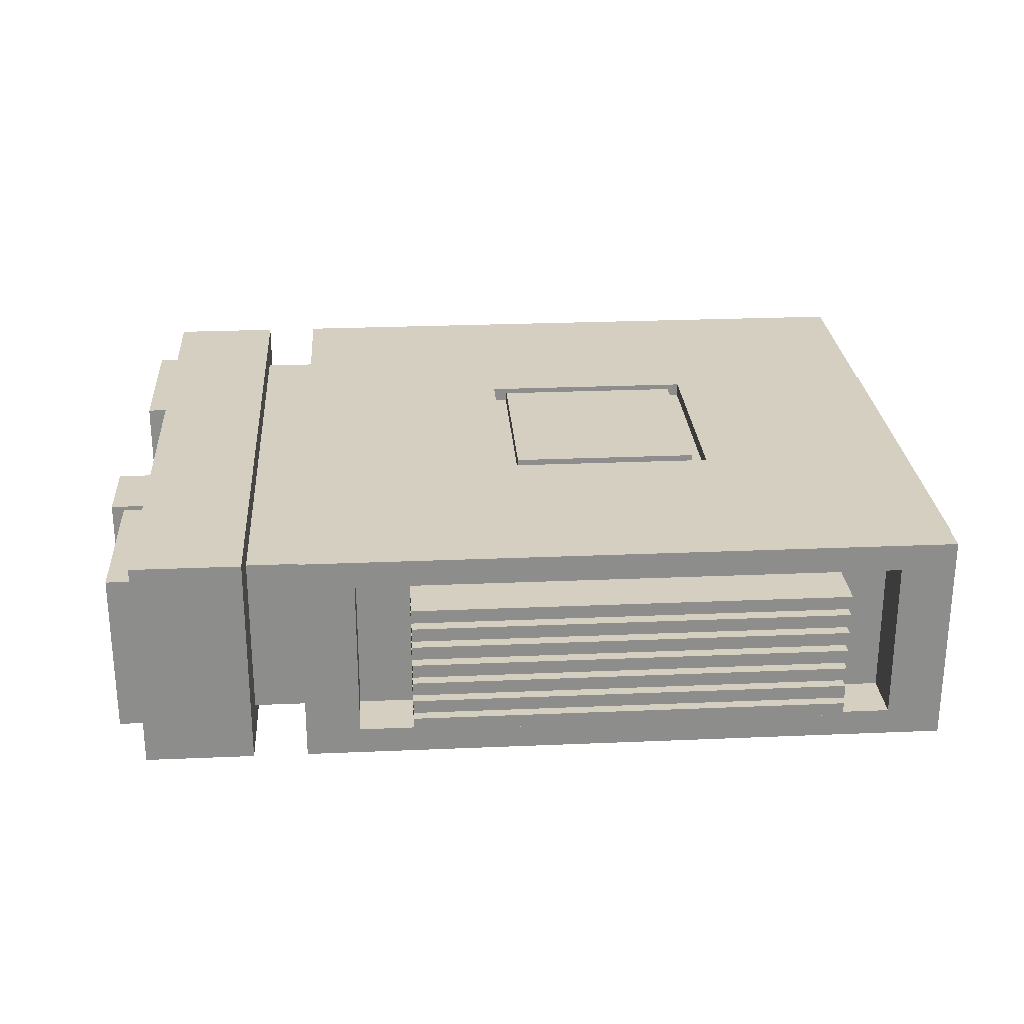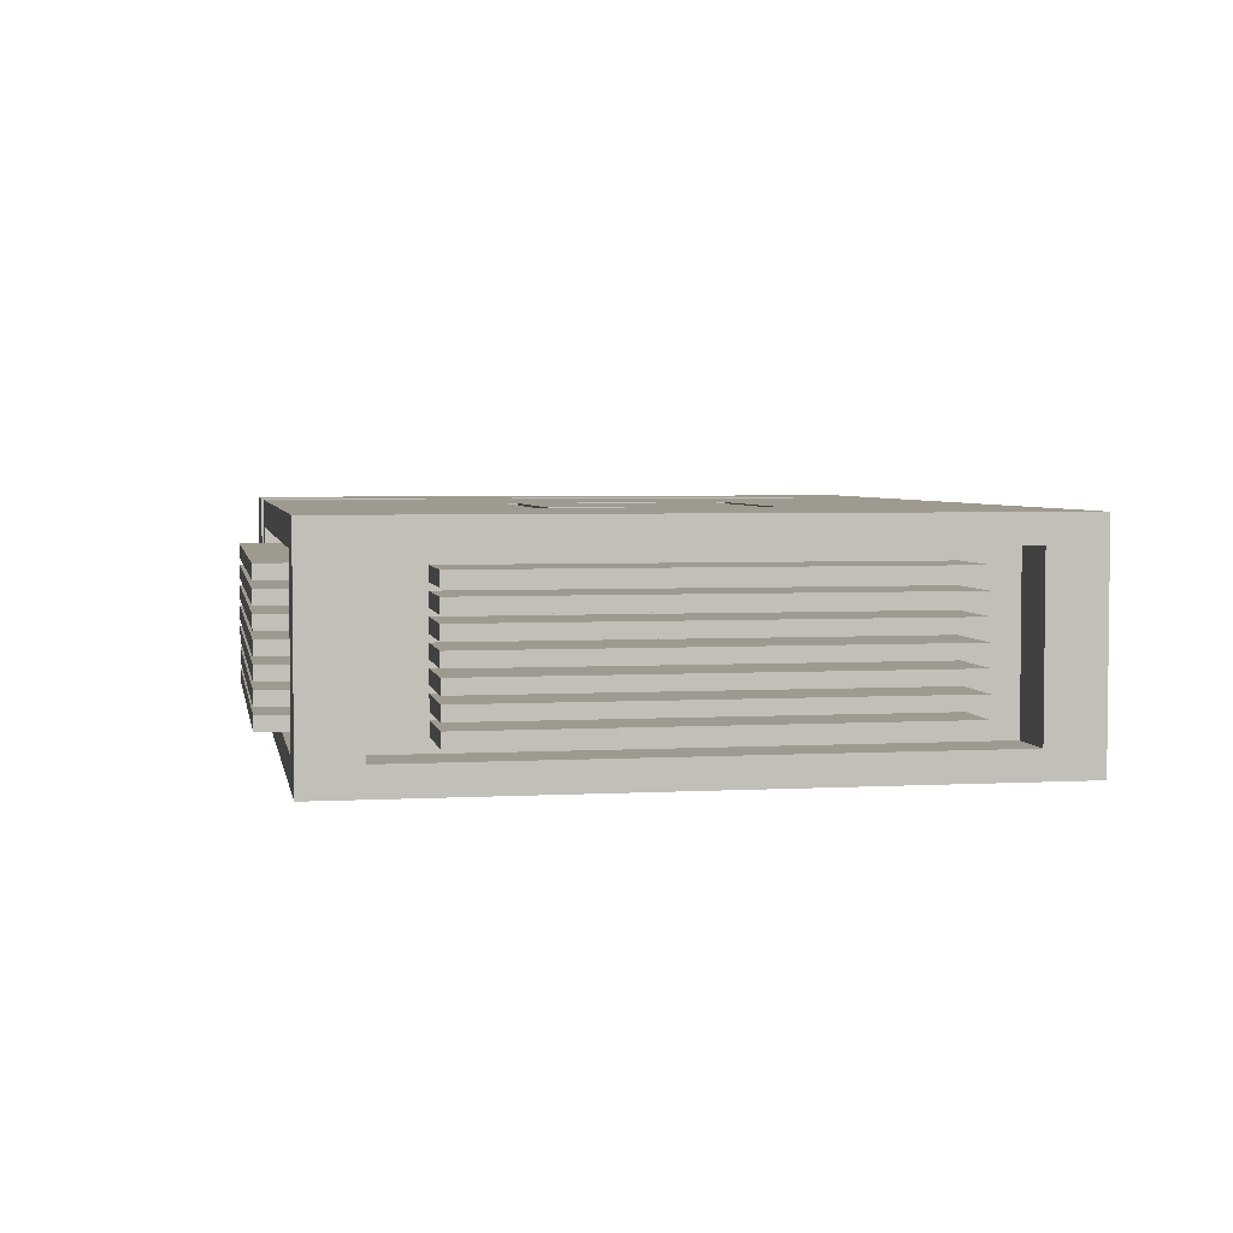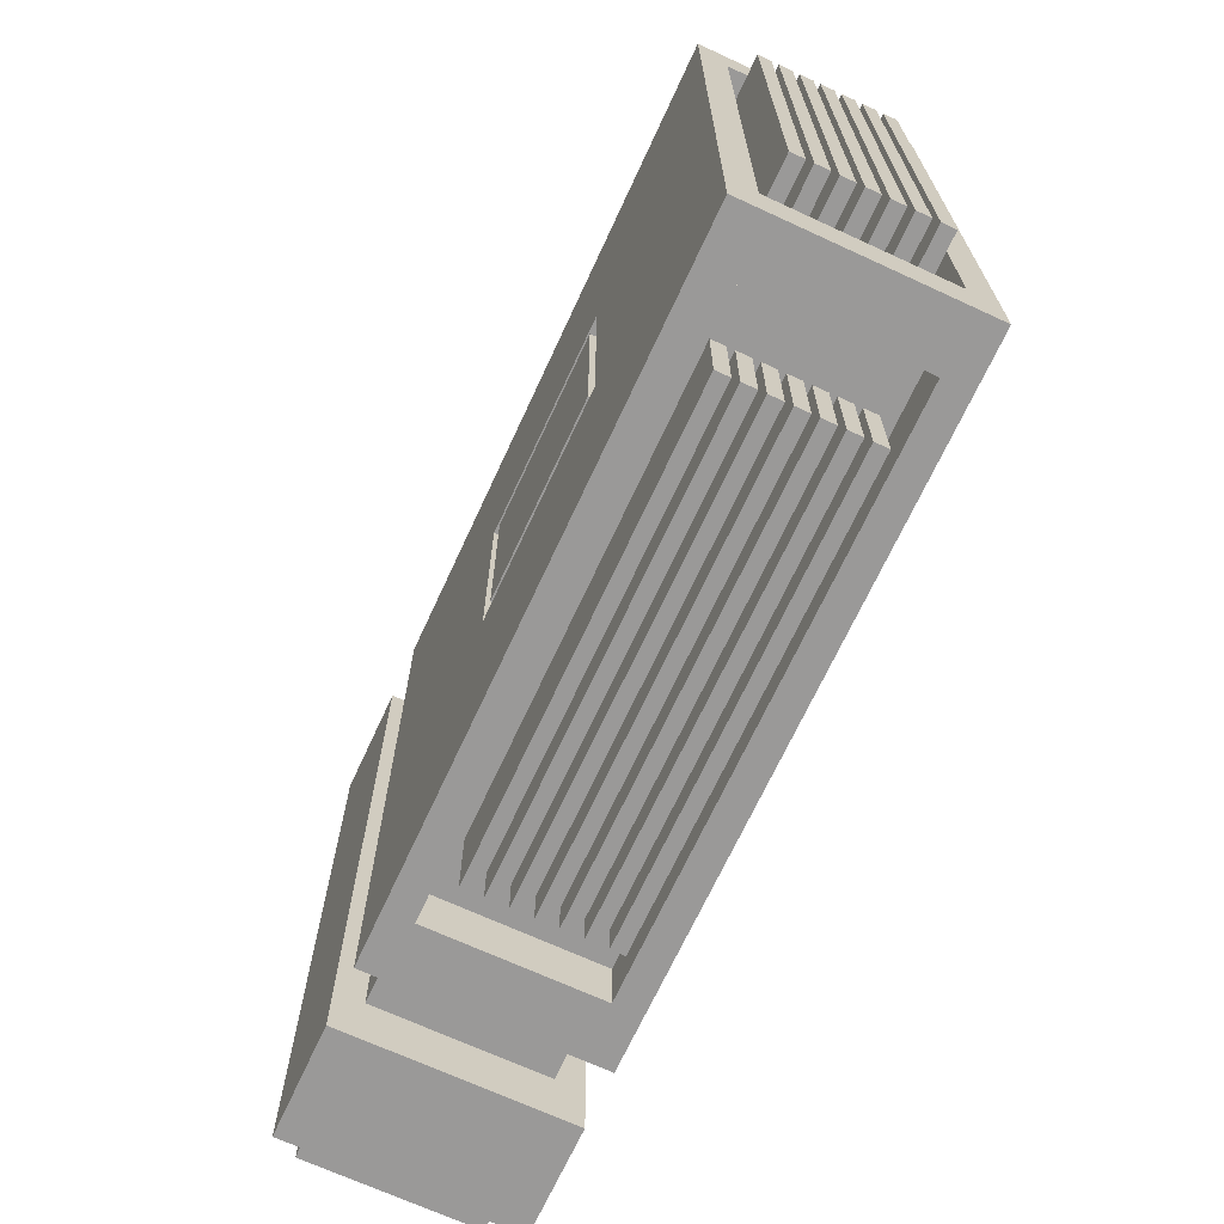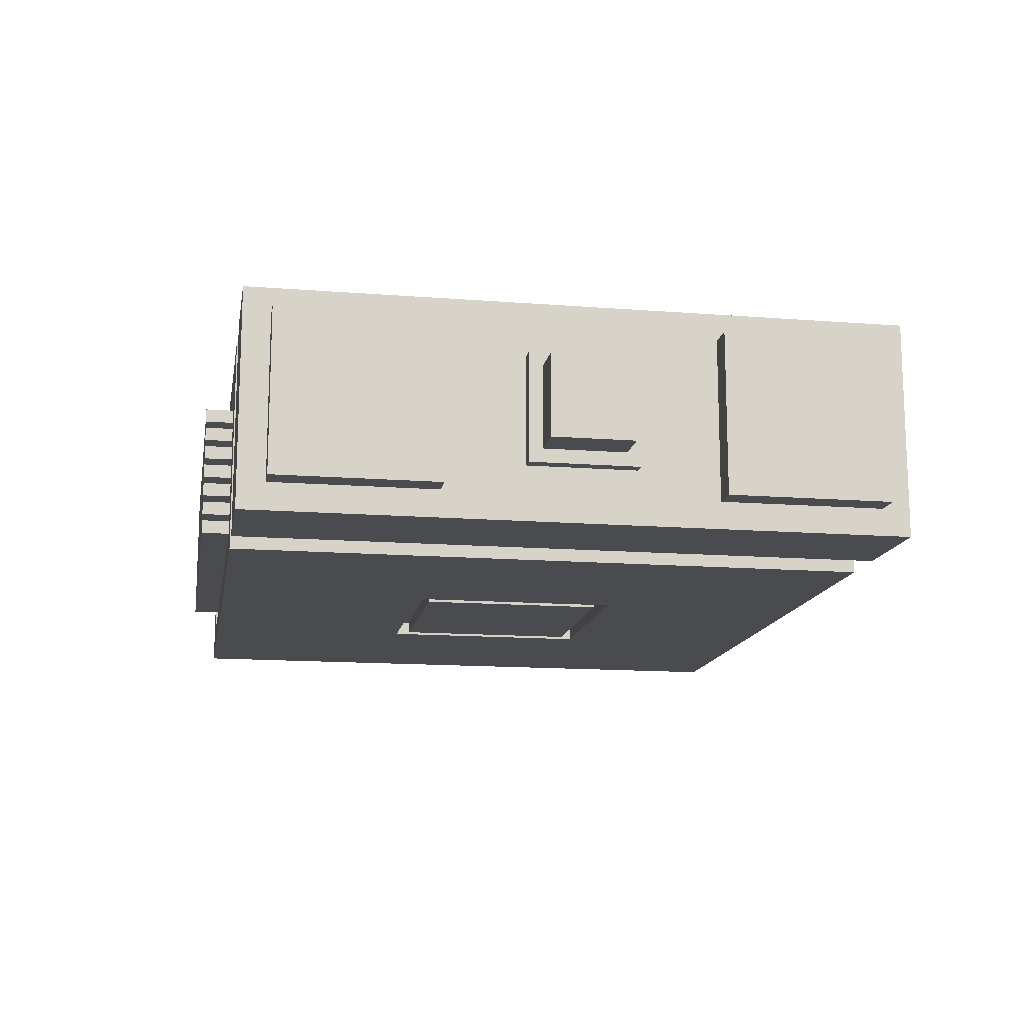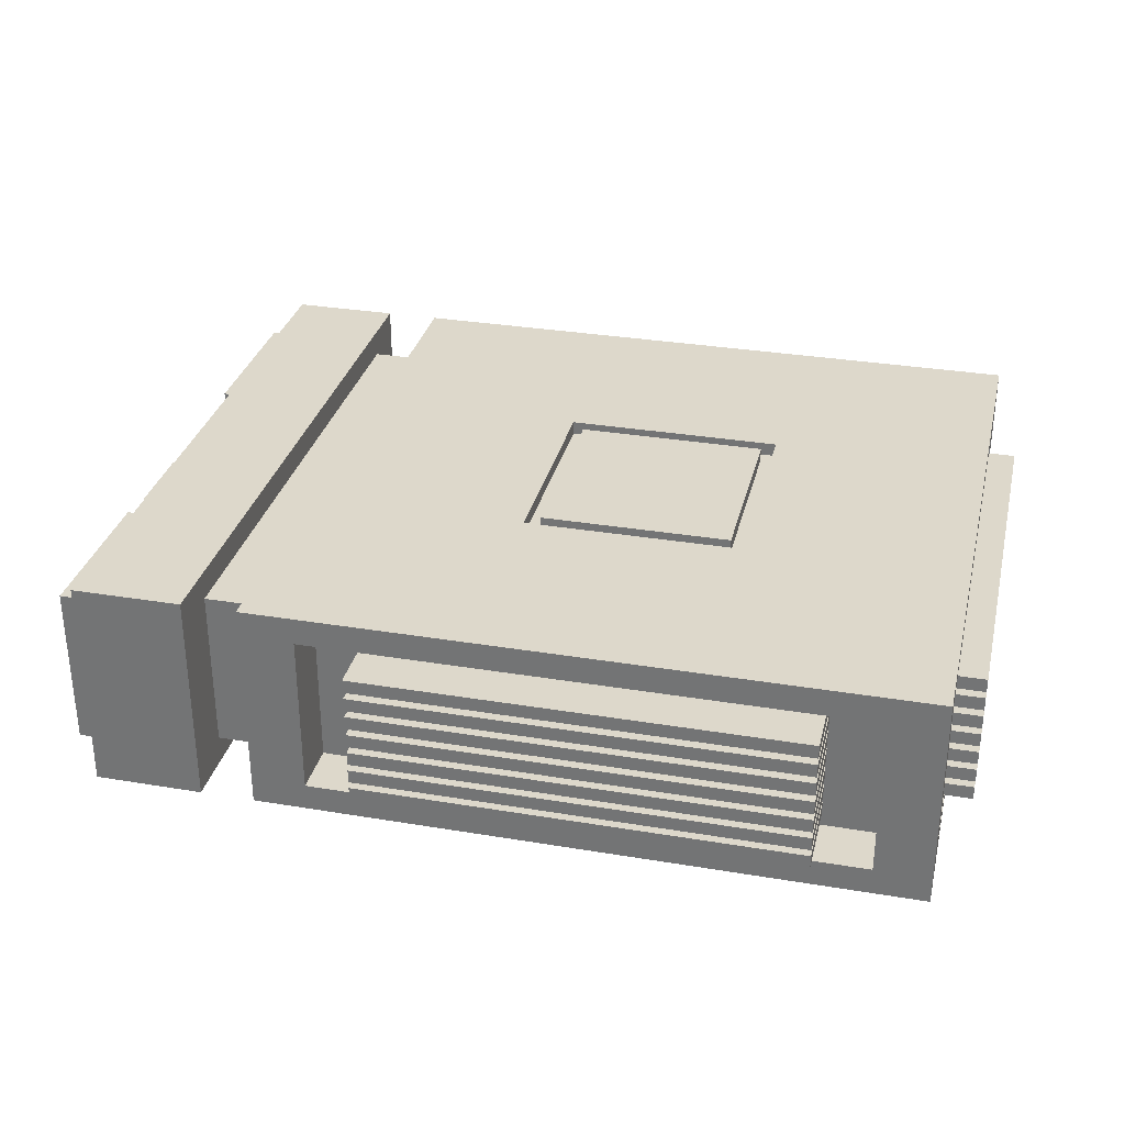
<metadata>
{"format":"obj","ext":"obj","renderer":"f3d","projection":"perspective","resolution":1024,"background":"white","views":[{"elev":25.9,"azim":176.1,"up":"+Y"},{"elev":3.9,"azim":-100.4,"up":"+Y"},{"elev":-69.1,"azim":-114.8,"up":"+Z"},{"elev":-14.1,"azim":80.2,"up":"+Y"},{"elev":31.5,"azim":-166.7,"up":"+Y"}]}
</metadata>
<code>
o Plane
v -1.5 0 1.5
v 1.5 0 1.5
v -1.5 0 -1.5
v 1.5 0 -1.5
v -1.5 1 -1.5
v -1.5 1 1.5
v 1.5 1 1.5
v 1.5 1 -1.5
v -0.5 1 0.5
v 0.5 1 0.5
v -0.5 1 -0.5
v 0.5 1 -0.5
v -0.5 0.9375 -0.5
v -0.5 0.9375 0.5
v 0.5 0.9375 0.5
v 0.5 0.9375 -0.5
v -0.4375 0.9375 -0.4375
v -0.4375 0.9375 0.4375
v 0.4375 0.9375 0.4375
v 0.4375 0.9375 -0.4375
v -0.4375 1 -0.4375
v -0.4375 1 0.4375
v 0.4375 1 0.4375
v 0.4375 1 -0.4375
v 1.25 0.125 -1.5
v -1.25 0.125 -1.5
v 1.25 0.875 -1.5
v -1.25 0.875 -1.5
v -1.5 0.125 -1.25
v -1.5 0.125 1.25
v -1.5 0.875 -1.25
v -1.5 0.875 1.25
v -1.25 0.125 1.5
v 1.25 0.125 1.5
v -1.25 0.875 1.5
v 1.25 0.875 1.5
v 1.25 0.125 -1.25
v -1.25 0.125 -1.25
v 1.25 0.875 -1.25
v -1.25 0.875 -1.25
v -1.25 0.125 -1.25
v -1.25 0.125 1.25
v -1.25 0.875 -1.25
v -1.25 0.875 1.25
v -1.25 0.125 1.25
v 1.25 0.125 1.25
v -1.25 0.875 1.25
v 1.25 0.875 1.25
v -1 0.5312 -1.25
v 1 0.5312 -1.25
v -1 0.4688 -1.25
v 1 0.4688 -1.25
v -1 0.4688 -1.625
v -1 0.5312 -1.625
v 1 0.5312 -1.625
v 1 0.4688 -1.625
v -1 0.625 -1.25
v 1 0.625 -1.25
v -1 0.5625 -1.25
v 1 0.5625 -1.25
v -1 0.5625 -1.625
v -1 0.625 -1.625
v 1 0.625 -1.625
v 1 0.5625 -1.625
v -1 0.4375 -1.25
v 1 0.4375 -1.25
v -1 0.375 -1.25
v 1 0.375 -1.25
v -1 0.375 -1.625
v -1 0.4375 -1.625
v 1 0.4375 -1.625
v 1 0.375 -1.625
v -1 0.3438 -1.25
v 1 0.3438 -1.25
v -1 0.2812 -1.25
v 1 0.2812 -1.25
v -1 0.2812 -1.625
v -1 0.3438 -1.625
v 1 0.3438 -1.625
v 1 0.2812 -1.625
v -1 0.25 -1.25
v 1 0.25 -1.25
v -1 0.1875 -1.25
v 1 0.1875 -1.25
v -1 0.1875 -1.625
v -1 0.25 -1.625
v 1 0.25 -1.625
v 1 0.1875 -1.625
v -1 0.8125 -1.25
v 1 0.8125 -1.25
v -1 0.75 -1.25
v 1 0.75 -1.25
v -1 0.75 -1.625
v -1 0.8125 -1.625
v 1 0.8125 -1.625
v 1 0.75 -1.625
v -1 0.7188 -1.25
v 1 0.7188 -1.25
v -1 0.6562 -1.25
v 1 0.6562 -1.25
v -1 0.6562 -1.625
v -1 0.7188 -1.625
v 1 0.7188 -1.625
v 1 0.6562 -1.625
v -1.25 0.5312 1
v -1.25 0.5312 -1
v -1.25 0.4688 1
v -1.25 0.4688 -1
v -1.625 0.4688 1
v -1.625 0.5312 1
v -1.625 0.5312 -1
v -1.625 0.4688 -1
v -1.25 0.625 1
v -1.25 0.625 -1
v -1.25 0.5625 1
v -1.25 0.5625 -1
v -1.625 0.5625 1
v -1.625 0.625 1
v -1.625 0.625 -1
v -1.625 0.5625 -1
v -1.25 0.4375 1
v -1.25 0.4375 -1
v -1.25 0.375 1
v -1.25 0.375 -1
v -1.625 0.375 1
v -1.625 0.4375 1
v -1.625 0.4375 -1
v -1.625 0.375 -1
v -1.25 0.3438 1
v -1.25 0.3438 -1
v -1.25 0.2812 1
v -1.25 0.2812 -1
v -1.625 0.2812 1
v -1.625 0.3438 1
v -1.625 0.3438 -1
v -1.625 0.2812 -1
v -1.25 0.25 1
v -1.25 0.25 -1
v -1.25 0.1875 1
v -1.25 0.1875 -1
v -1.625 0.1875 1
v -1.625 0.25 1
v -1.625 0.25 -1
v -1.625 0.1875 -1
v -1.25 0.8125 1
v -1.25 0.8125 -1
v -1.25 0.75 1
v -1.25 0.75 -1
v -1.625 0.75 1
v -1.625 0.8125 1
v -1.625 0.8125 -1
v -1.625 0.75 -1
v -1.25 0.7188 1
v -1.25 0.7188 -1
v -1.25 0.6562 1
v -1.25 0.6562 -1
v -1.625 0.6562 1
v -1.625 0.7188 1
v -1.625 0.7188 -1
v -1.625 0.6562 -1
v 1 0.5312 1.25
v -1 0.5312 1.25
v 1 0.4688 1.25
v -1 0.4688 1.25
v 1 0.4688 1.625
v 1 0.5312 1.625
v -1 0.5312 1.625
v -1 0.4688 1.625
v 1 0.625 1.25
v -1 0.625 1.25
v 1 0.5625 1.25
v -1 0.5625 1.25
v 1 0.5625 1.625
v 1 0.625 1.625
v -1 0.625 1.625
v -1 0.5625 1.625
v 1 0.4375 1.25
v -1 0.4375 1.25
v 1 0.375 1.25
v -1 0.375 1.25
v 1 0.375 1.625
v 1 0.4375 1.625
v -1 0.4375 1.625
v -1 0.375 1.625
v 1 0.3438 1.25
v -1 0.3438 1.25
v 1 0.2812 1.25
v -1 0.2812 1.25
v 1 0.2812 1.625
v 1 0.3438 1.625
v -1 0.3438 1.625
v -1 0.2812 1.625
v 1 0.25 1.25
v -1 0.25 1.25
v 1 0.1875 1.25
v -1 0.1875 1.25
v 1 0.1875 1.625
v 1 0.25 1.625
v -1 0.25 1.625
v -1 0.1875 1.625
v 1 0.8125 1.25
v -1 0.8125 1.25
v 1 0.75 1.25
v -1 0.75 1.25
v 1 0.75 1.625
v 1 0.8125 1.625
v -1 0.8125 1.625
v -1 0.75 1.625
v 1 0.7188 1.25
v -1 0.7188 1.25
v 1 0.6562 1.25
v -1 0.6562 1.25
v 1 0.6562 1.625
v 1 0.7188 1.625
v -1 0.7188 1.625
v -1 0.6562 1.625
v 1.75 0 1.5
v 1.75 0 -1.5
v 1.75 1 1.5
v 1.75 1 -1.5
v 2.25 0 1.5
v 2.25 0 -1.5
v 2.25 1 1.5
v 2.25 1 -1.5
v 2.312 0.6875 0.1875
v 2.312 0.3125 0.1875
v 2.312 0.6875 -0.1875
v 2.312 0.3125 -0.1875
v 2.5 0.6875 -0.1875
v 2.5 0.6875 0.1875
v 2.5 0.3125 0.1875
v 2.5 0.3125 -0.1875
v 2.25 0.75 0.25
v 2.25 0.25 0.25
v 2.25 0.75 -0.25
v 2.25 0.25 -0.25
v 2.312 0.75 -0.25
v 2.312 0.75 0.25
v 2.312 0.25 0.25
v 2.312 0.25 -0.25
v 1.75 0.125 1.25
v 1.75 0.125 -1.25
v 1.75 0.875 1.25
v 1.75 0.875 -1.25
v 1.5 0.125 1.25
v 1.5 0.125 -1.25
v 1.5 0.875 1.25
v 1.5 0.875 -1.25
v 2.25 0.875 1.375
v 2.25 0.125 1.375
v 2.25 0.875 0.625
v 2.25 0.125 0.625
v 2.375 0.875 0.625
v 2.375 0.875 1.375
v 2.375 0.125 1.375
v 2.375 0.125 0.625
v 2.25 0.875 -0.625
v 2.25 0.125 -0.625
v 2.25 0.875 -1.375
v 2.25 0.125 -1.375
v 2.375 0.875 -1.375
v 2.375 0.875 -0.625
v 2.375 0.125 -0.625
v 2.375 0.125 -1.375
v -0.5 0 0.5
v 0.5 0 0.5
v -0.5 0 -0.5
v 0.5 0 -0.5
v -0.5 0.0625 -0.5
v -0.5 0.0625 0.5
v 0.5 0.0625 0.5
v 0.5 0.0625 -0.5
v -0.4375 0.0625 -0.4375
v -0.4375 0.0625 0.4375
v 0.4375 0.0625 0.4375
v 0.4375 0.0625 -0.4375
v -0.4375 0 -0.4375
v -0.4375 0 0.4375
v 0.4375 0 0.4375
v 0.4375 0 -0.4375
f 2 268 4
f 12 7 8
f 4 7 2
f 5 32 6
f 4 27 8
f 7 34 2
f 11 16 12
f 11 8 5
f 9 5 6
f 10 6 7
f 16 19 15
f 10 14 9
f 12 15 10
f 9 13 11
f 20 23 19
f 14 17 13
f 13 20 16
f 15 18 14
f 23 21 22
f 18 21 17
f 17 24 20
f 19 22 18
f 25 39 27
f 5 26 3
f 8 28 5
f 3 25 4
f 30 41 29
f 1 29 3
f 3 31 5
f 6 30 1
f 33 47 35
f 6 36 7
f 2 33 1
f 1 35 6
f 38 39 37
f 26 37 25
f 28 38 26
f 27 40 28
f 42 43 41
f 29 43 31
f 31 44 32
f 32 42 30
f 46 47 45
f 35 48 36
f 36 46 34
f 34 45 33
f 63 61 62
f 55 53 54
f 52 55 50
f 49 53 51
f 51 56 52
f 50 54 49
f 60 63 58
f 57 61 59
f 59 64 60
f 58 62 57
f 71 69 70
f 68 71 66
f 65 69 67
f 67 72 68
f 66 70 65
f 79 77 78
f 76 79 74
f 73 77 75
f 75 80 76
f 74 78 73
f 87 85 86
f 84 87 82
f 81 85 83
f 83 88 84
f 82 86 81
f 95 93 94
f 92 95 90
f 89 93 91
f 91 96 92
f 90 94 89
f 103 101 102
f 100 103 98
f 97 101 99
f 99 104 100
f 98 102 97
f 119 117 118
f 111 109 110
f 108 111 106
f 105 109 107
f 107 112 108
f 106 110 105
f 116 119 114
f 113 117 115
f 115 120 116
f 114 118 113
f 127 125 126
f 124 127 122
f 121 125 123
f 123 128 124
f 122 126 121
f 135 133 134
f 132 135 130
f 129 133 131
f 131 136 132
f 130 134 129
f 143 141 142
f 140 143 138
f 137 141 139
f 139 144 140
f 138 142 137
f 151 149 150
f 148 151 146
f 145 149 147
f 147 152 148
f 146 150 145
f 159 157 158
f 156 159 154
f 153 157 155
f 155 160 156
f 154 158 153
f 175 173 174
f 167 165 166
f 164 167 162
f 161 165 163
f 164 165 168
f 162 166 161
f 172 175 170
f 169 173 171
f 172 173 176
f 170 174 169
f 183 181 182
f 180 183 178
f 177 181 179
f 180 181 184
f 178 182 177
f 191 189 190
f 188 191 186
f 185 189 187
f 188 189 192
f 186 190 185
f 199 197 198
f 196 199 194
f 193 197 195
f 196 197 200
f 194 198 193
f 207 205 206
f 204 207 202
f 201 205 203
f 204 205 208
f 202 206 201
f 215 213 214
f 212 215 210
f 209 213 211
f 212 213 216
f 210 214 209
f 219 218 217
f 222 223 221
f 217 223 219
f 219 224 220
f 220 222 218
f 218 221 217
f 242 248 244
f 231 229 230
f 228 231 226
f 225 229 227
f 227 232 228
f 226 230 225
f 239 237 238
f 235 240 236
f 234 238 233
f 236 239 234
f 233 237 235
f 241 246 242
f 243 245 241
f 248 243 244
f 255 253 254
f 251 256 252
f 250 254 249
f 252 255 250
f 249 253 251
f 263 261 262
f 259 264 260
f 258 262 257
f 260 263 258
f 257 261 259
f 268 269 267
f 4 267 3
f 3 265 1
f 1 266 2
f 271 276 272
f 265 271 266
f 266 272 268
f 267 270 265
f 276 277 273
f 269 274 270
f 272 273 269
f 270 275 271
f 277 279 278
f 274 279 275
f 275 280 276
f 273 278 274
f 2 266 268
f 12 10 7
f 4 8 7
f 5 31 32
f 4 25 27
f 7 36 34
f 11 13 16
f 11 12 8
f 9 11 5
f 10 9 6
f 16 20 19
f 10 15 14
f 12 16 15
f 9 14 13
f 20 24 23
f 14 18 17
f 13 17 20
f 15 19 18
f 23 24 21
f 18 22 21
f 17 21 24
f 19 23 22
f 25 37 39
f 5 28 26
f 8 27 28
f 3 26 25
f 30 42 41
f 1 30 29
f 3 29 31
f 6 32 30
f 33 45 47
f 6 35 36
f 2 34 33
f 1 33 35
f 38 40 39
f 26 38 37
f 28 40 38
f 27 39 40
f 42 44 43
f 29 41 43
f 31 43 44
f 32 44 42
f 46 48 47
f 35 47 48
f 36 48 46
f 34 46 45
f 63 64 61
f 55 56 53
f 52 56 55
f 49 54 53
f 51 53 56
f 50 55 54
f 60 64 63
f 57 62 61
f 59 61 64
f 58 63 62
f 71 72 69
f 68 72 71
f 65 70 69
f 67 69 72
f 66 71 70
f 79 80 77
f 76 80 79
f 73 78 77
f 75 77 80
f 74 79 78
f 87 88 85
f 84 88 87
f 81 86 85
f 83 85 88
f 82 87 86
f 95 96 93
f 92 96 95
f 89 94 93
f 91 93 96
f 90 95 94
f 103 104 101
f 100 104 103
f 97 102 101
f 99 101 104
f 98 103 102
f 119 120 117
f 111 112 109
f 108 112 111
f 105 110 109
f 107 109 112
f 106 111 110
f 116 120 119
f 113 118 117
f 115 117 120
f 114 119 118
f 127 128 125
f 124 128 127
f 121 126 125
f 123 125 128
f 122 127 126
f 135 136 133
f 132 136 135
f 129 134 133
f 131 133 136
f 130 135 134
f 143 144 141
f 140 144 143
f 137 142 141
f 139 141 144
f 138 143 142
f 151 152 149
f 148 152 151
f 145 150 149
f 147 149 152
f 146 151 150
f 159 160 157
f 156 160 159
f 153 158 157
f 155 157 160
f 154 159 158
f 175 176 173
f 167 168 165
f 164 168 167
f 161 166 165
f 164 163 165
f 162 167 166
f 172 176 175
f 169 174 173
f 172 171 173
f 170 175 174
f 183 184 181
f 180 184 183
f 177 182 181
f 180 179 181
f 178 183 182
f 191 192 189
f 188 192 191
f 185 190 189
f 188 187 189
f 186 191 190
f 199 200 197
f 196 200 199
f 193 198 197
f 196 195 197
f 194 199 198
f 207 208 205
f 204 208 207
f 201 206 205
f 204 203 205
f 202 207 206
f 215 216 213
f 212 216 215
f 209 214 213
f 212 211 213
f 210 215 214
f 219 220 218
f 222 224 223
f 217 221 223
f 219 223 224
f 220 224 222
f 218 222 221
f 242 246 248
f 231 232 229
f 228 232 231
f 225 230 229
f 227 229 232
f 226 231 230
f 239 240 237
f 235 237 240
f 234 239 238
f 236 240 239
f 233 238 237
f 241 245 246
f 243 247 245
f 248 247 243
f 255 256 253
f 251 253 256
f 250 255 254
f 252 256 255
f 249 254 253
f 263 264 261
f 259 261 264
f 258 263 262
f 260 264 263
f 257 262 261
f 268 272 269
f 4 268 267
f 3 267 265
f 1 265 266
f 271 275 276
f 265 270 271
f 266 271 272
f 267 269 270
f 276 280 277
f 269 273 274
f 272 276 273
f 270 274 275
f 277 280 279
f 274 278 279
f 275 279 280
f 273 277 278

</code>
